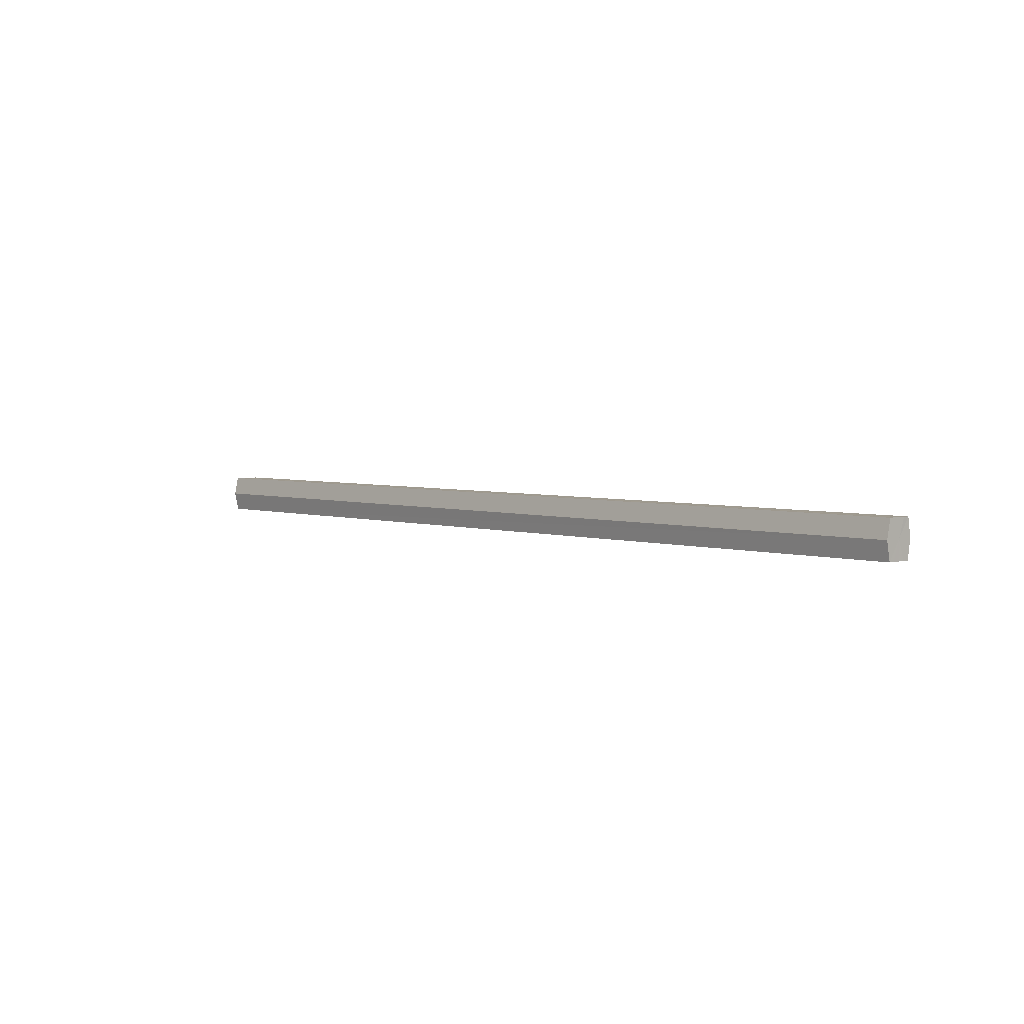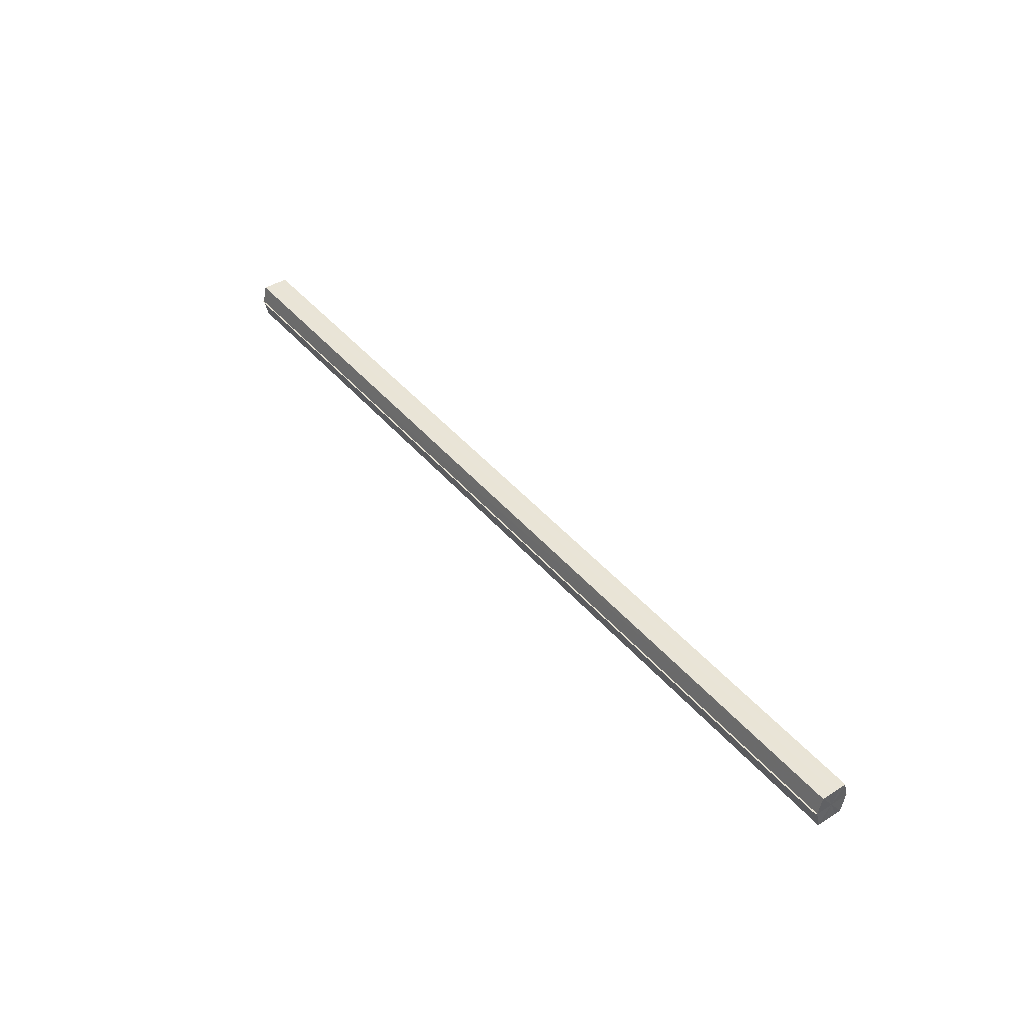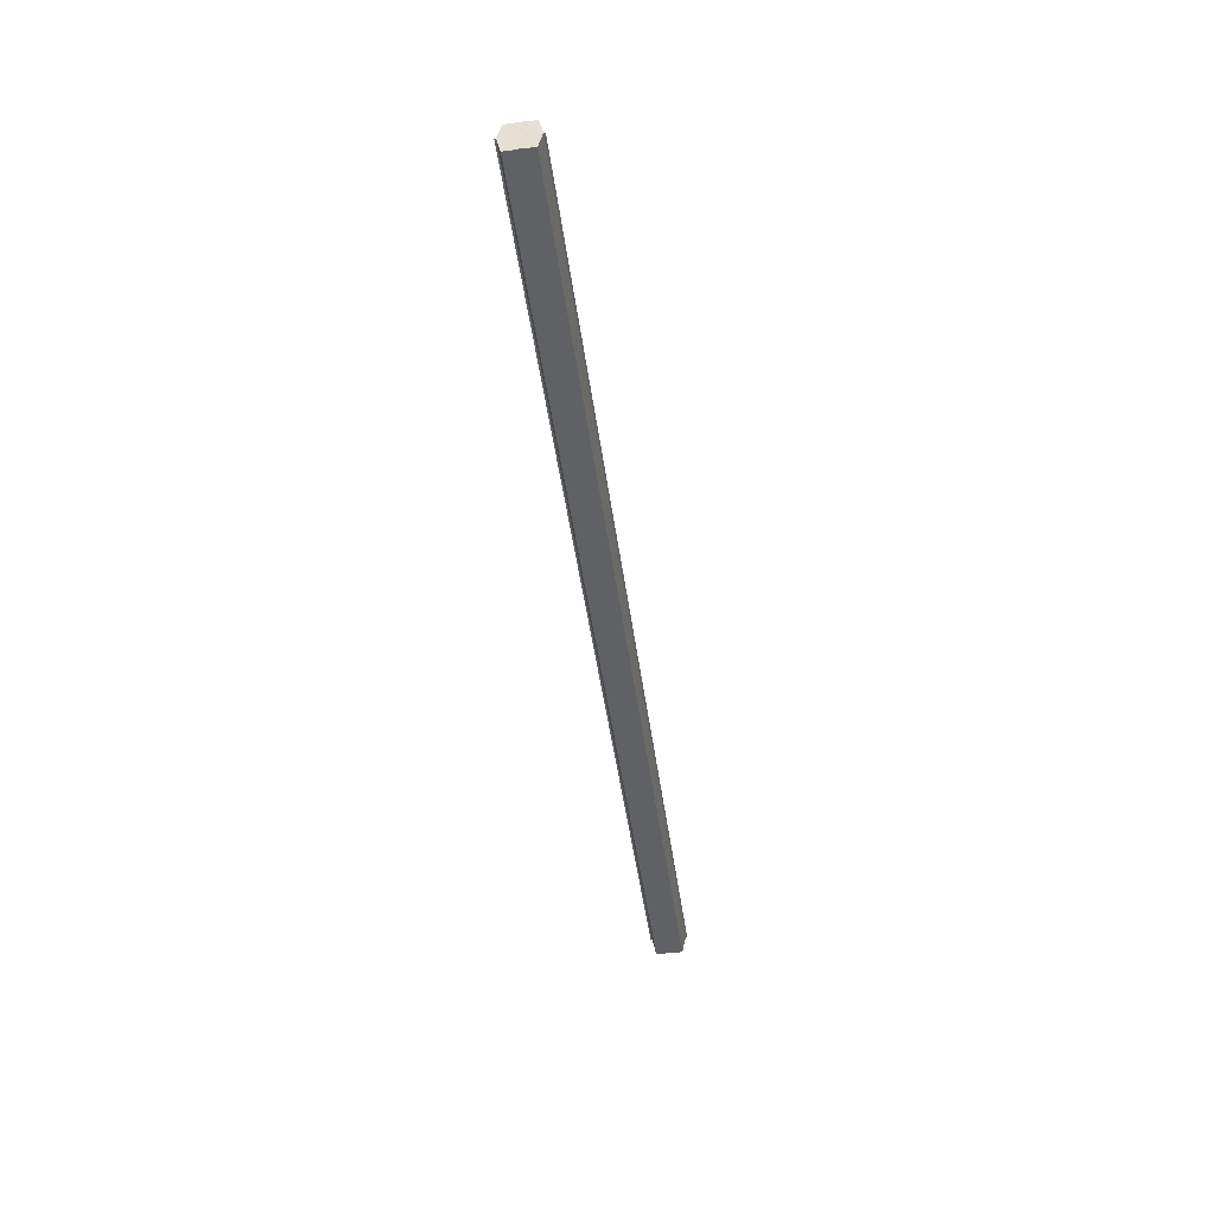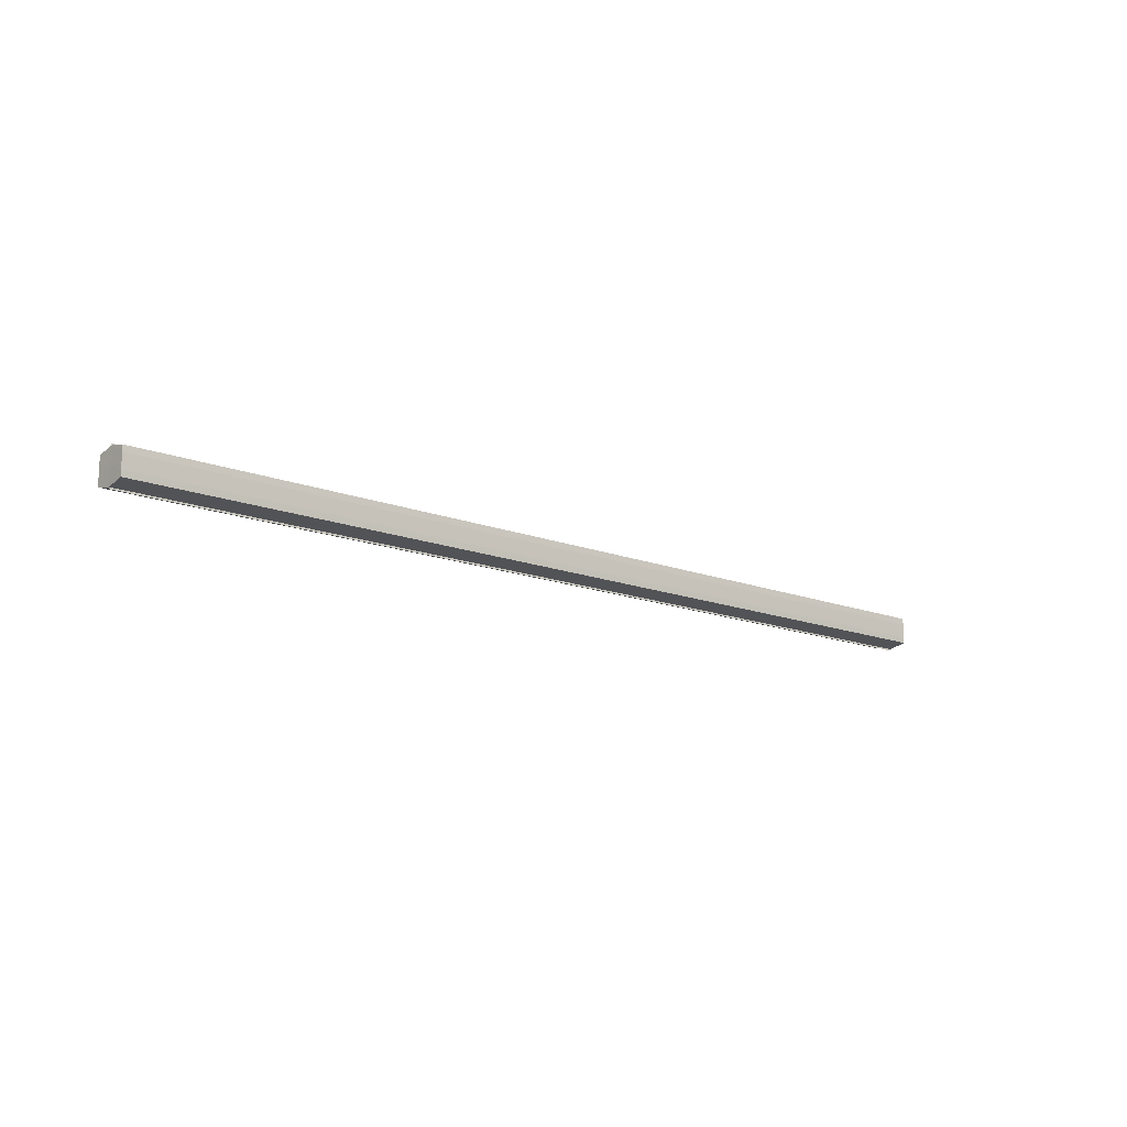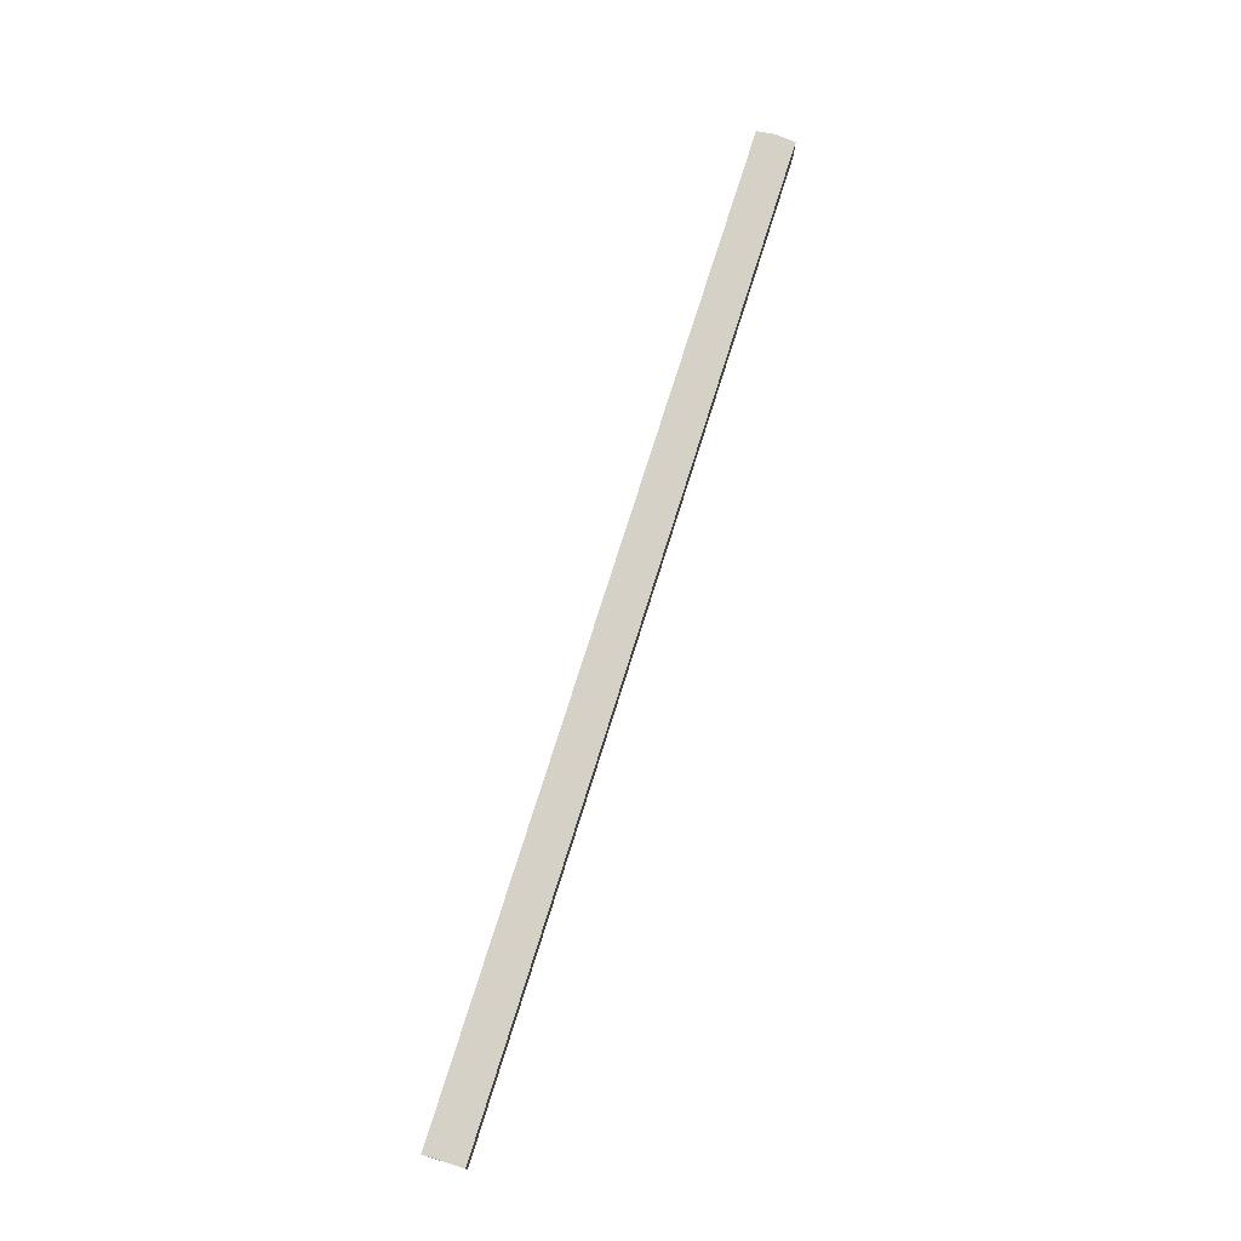
<metadata>
{"format":"obj","ext":"obj","renderer":"f3d","projection":"perspective","resolution":1024,"background":"white","views":[{"elev":3.9,"azim":46.2,"up":"+Y"},{"elev":42.9,"azim":-126.6,"up":"+Y"},{"elev":-46.7,"azim":97.7,"up":"+Y"},{"elev":-14.6,"azim":-40.5,"up":"+Z"},{"elev":75.1,"azim":107.4,"up":"+Z"}]}
</metadata>
<code>
o 3617
v 2208 1901 15.93
v 2208 1901 15.93
v 2208 1901 15.93
v 2208 1901 15.92
v 2208 1901 15.93
v 2208 1901 15.93
v 2208 1901 15.93
v 2208 1901 15.92
v 2208 1901 15.92
v 2208 1901 15.94
v 2208 1901 15.94
v 2208 1901 15.92
v 2208 1901 15.92
v 2208 1901 15.94
v 2208 1901 15.94
v 2208 1901 15.94
v 2208 1901 15.94
v 2208 1901 15.94
v 2208 1901 15.94
v 2208 1901 15.94
v 2208 1901 15.93
v 2208 1901 15.93
v 2208 1901 15.93
v 2208 1901 15.93
v 2208 1901 15.93
v 2208 1901 15.93
v 2208 1901 15.92
v 2208 1901 15.92
v 2208 1901 15.92
v 2208 1901 15.92
v 2208 1901 15.93
v 2208 1901 15.92
v 2208 1901 15.93
v 2208 1901 15.92
v 2208 1901 15.93
v 2208 1901 15.93
v 2208 1901 15.93
v 2208 1901 15.93
v 2208 1901 15.94
v 2208 1901 15.93
v 2208 1901 15.94
v 2208 1901 15.94
v 2208 1901 15.94
v 2208 1901 15.94
v 2208 1901 15.94
v 2208 1901 15.93
v 2208 1901 15.94
v 2208 1901 15.94
v 2208 1901 15.94
v 2208 1901 15.93
v 2208 1901 15.93
v 2208 1901 15.94
v 2208 1901 15.94
v 2208 1901 15.93
v 2208 1901 15.93
v 2208 1901 15.93
v 2208 1901 15.93
v 2208 1901 15.92
v 2208 1901 15.93
v 2208 1901 15.93
v 2208 1901 15.93
v 2208 1901 15.93
v 2208 1901 15.93
v 2208 1901 15.92
v 2208 1901 15.92
v 2208 1901 15.92
v 2208 1901 15.92
v 2208 1901 15.92
v 2208 1901 15.92
v 2208 1901 15.92
v 2208 1901 15.92
v 2208 1901 15.93
v 2208 1901 15.93
v 2208 1901 15.93
v 2208 1901 15.93
v 2208 1901 15.92
v 2208 1901 15.94
v 2208 1901 15.92
v 2208 1901 15.94
v 2208 1901 15.92
v 2208 1901 15.94
v 2208 1901 15.93
v 2208 1901 15.93
v 2208 1901 15.93
f 1 2 3
f 2 4 5
f 6 1 7
f 4 8 9
f 10 6 11
f 12 8 13
f 14 10 15
f 14 16 15
f 15 17 18
f 15 19 20
f 20 21 22
f 22 23 24
f 24 25 26
f 26 27 28
f 28 29 30
f 13 29 30
f 31 32 29
f 31 33 32
f 31 29 34
f 31 35 33
f 31 34 36
f 31 37 35
f 31 36 38
f 31 39 37
f 31 38 40
f 31 40 41
f 31 42 39
f 31 41 42
f 43 42 44
f 45 42 44
f 46 47 43
f 48 49 45
f 50 51 46
f 52 49 53
f 54 55 50
f 56 52 57
f 58 59 54
f 60 56 61
f 62 60 63
f 64 62 65
f 66 67 58
f 68 64 66
f 68 69 66
f 66 70 71
f 72 73 74
f 72 75 73
f 72 74 76
f 72 77 75
f 72 76 78
f 72 79 77
f 72 78 80
f 72 81 79
f 72 80 82
f 72 83 81
f 72 82 84
f 72 84 83

</code>
